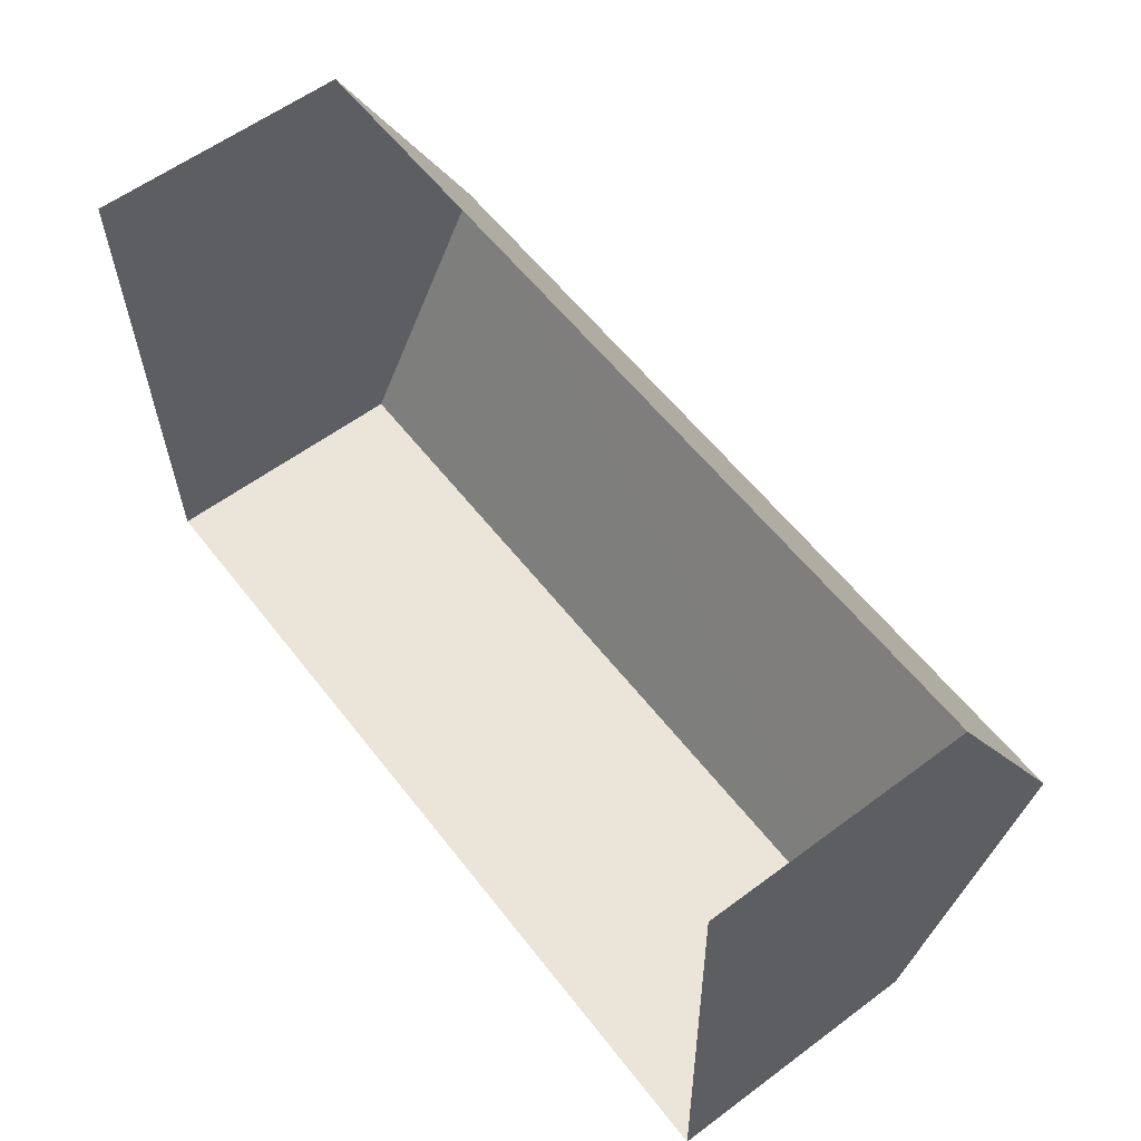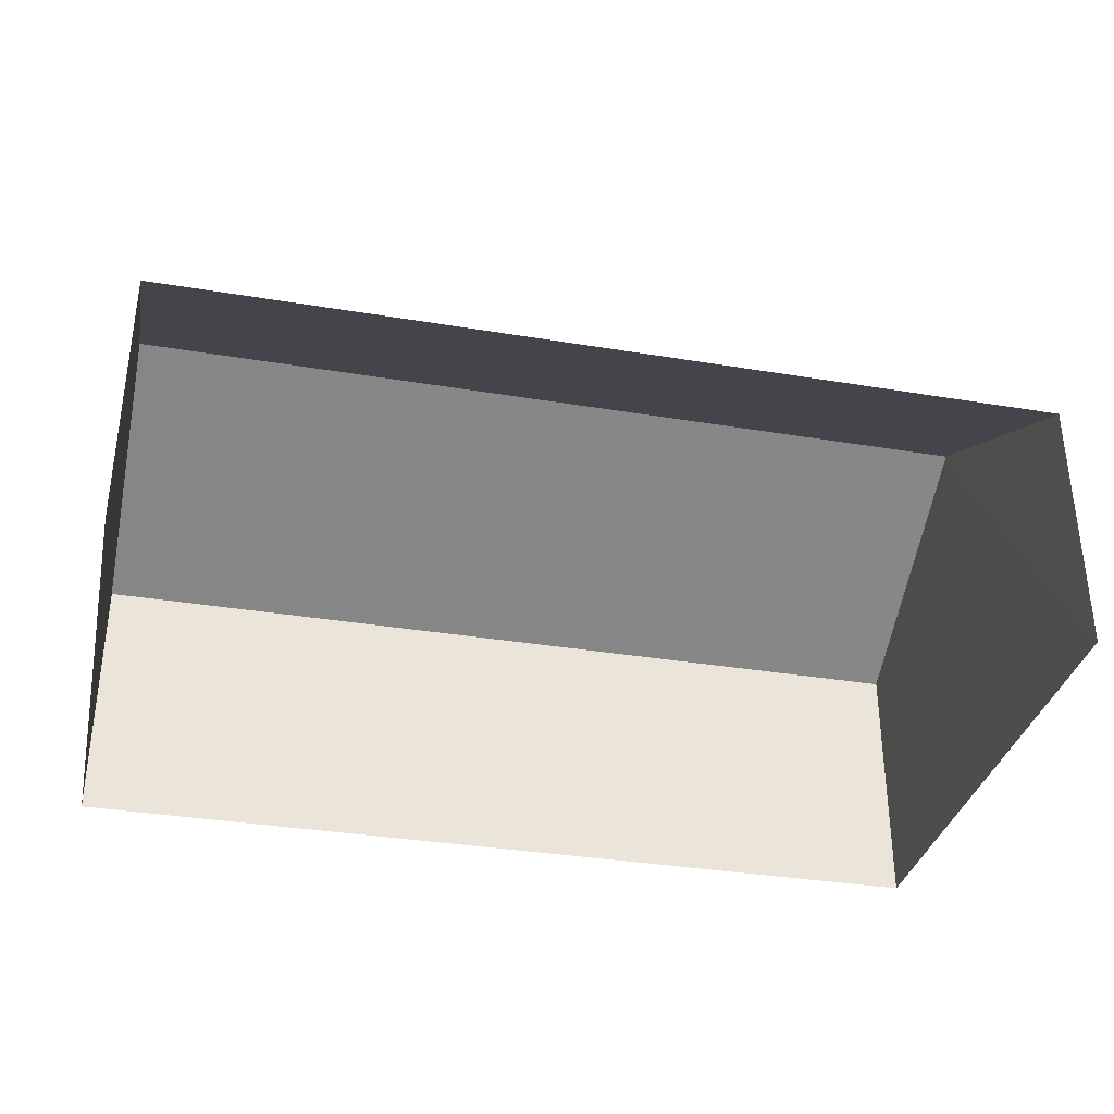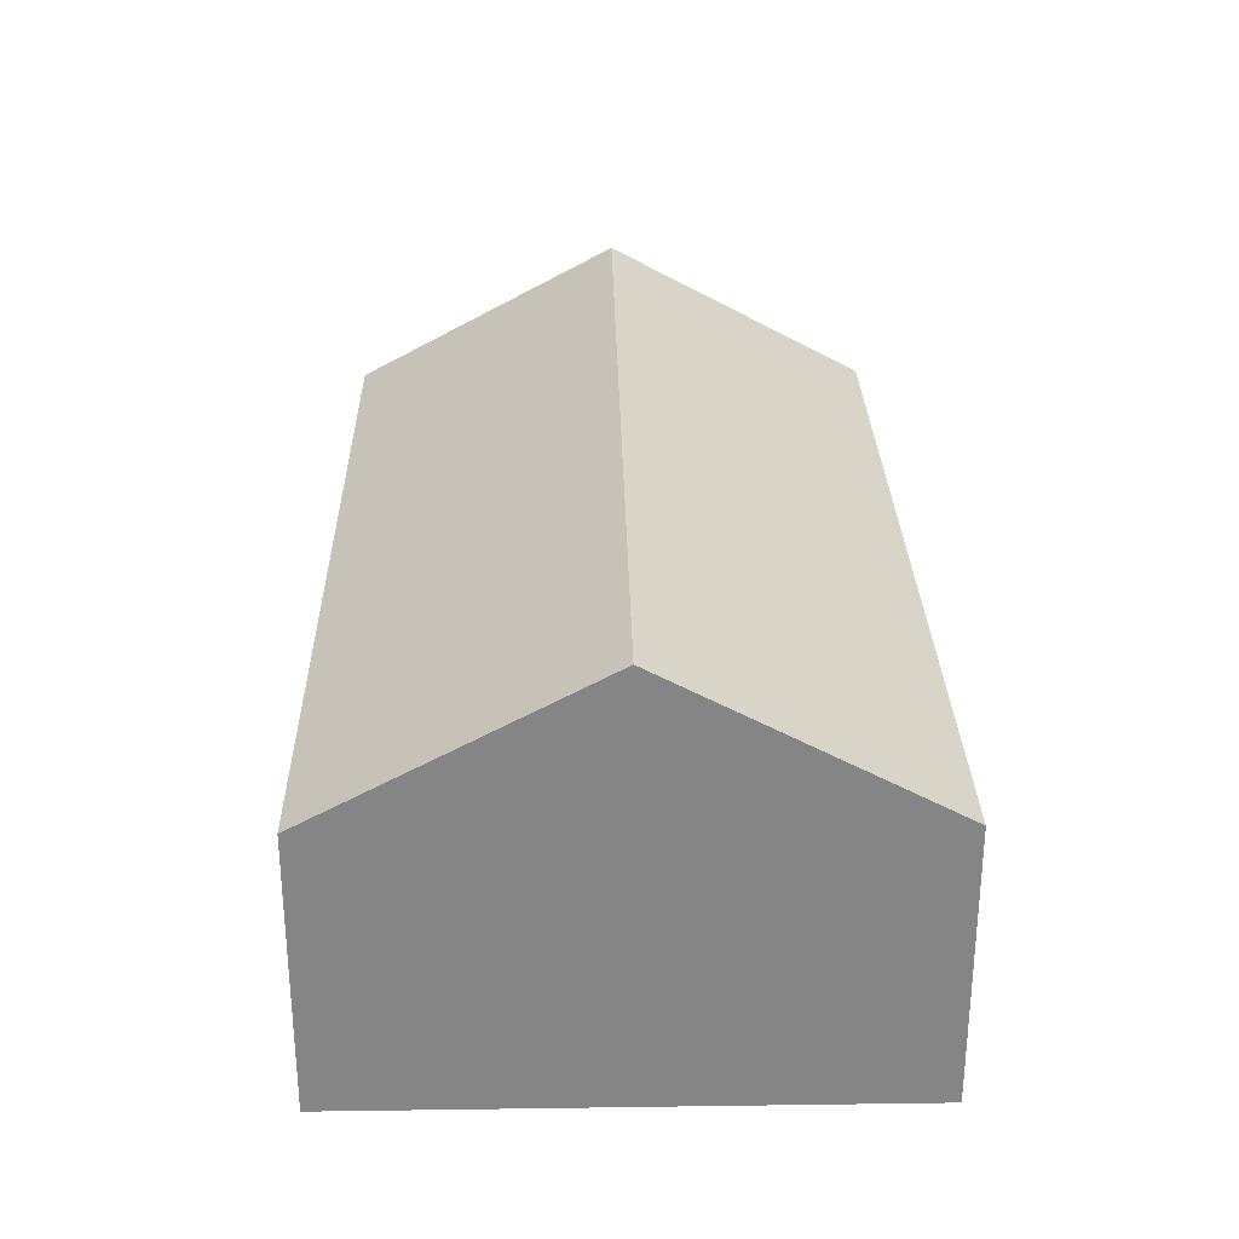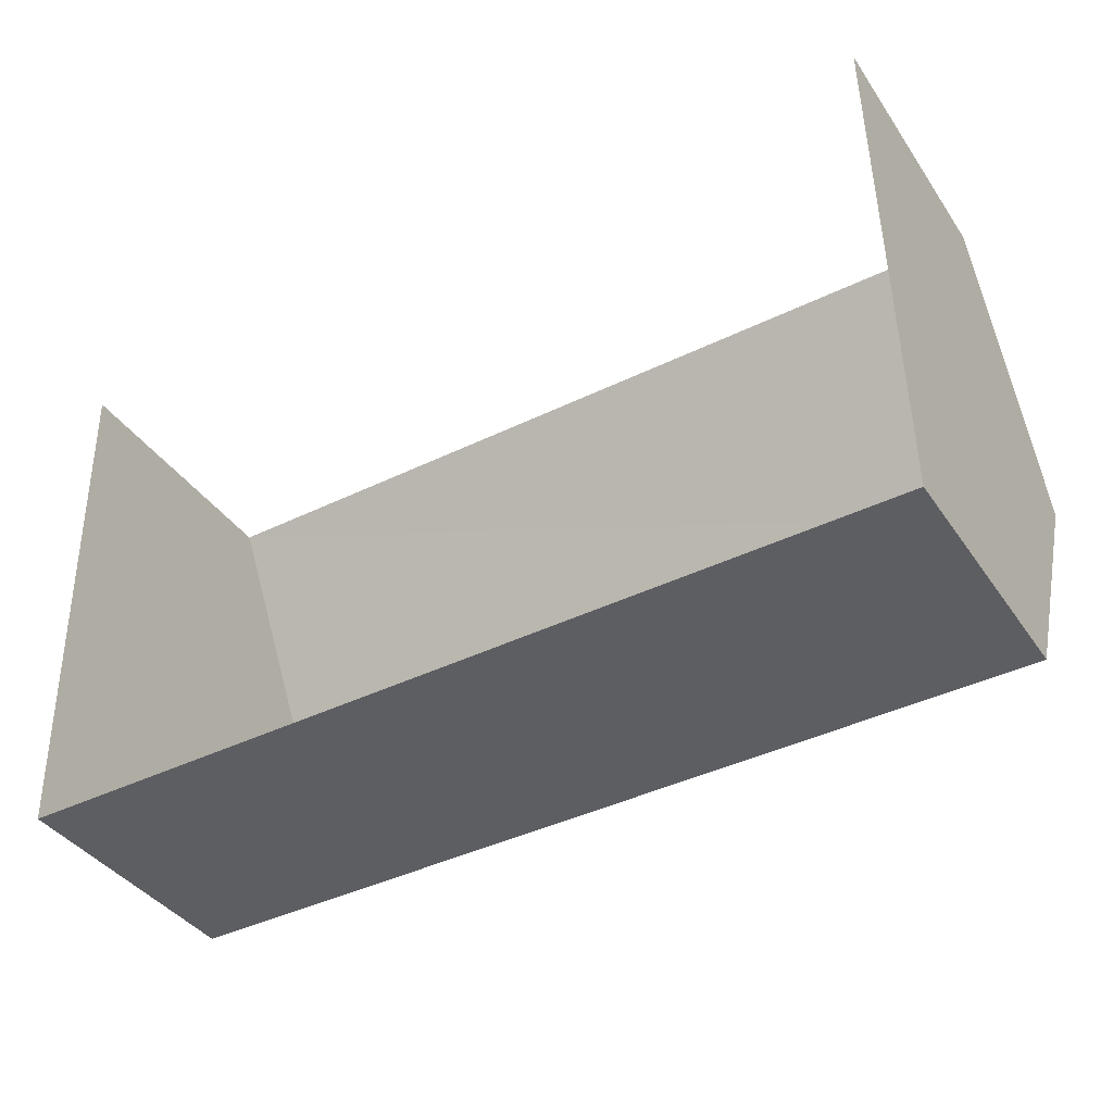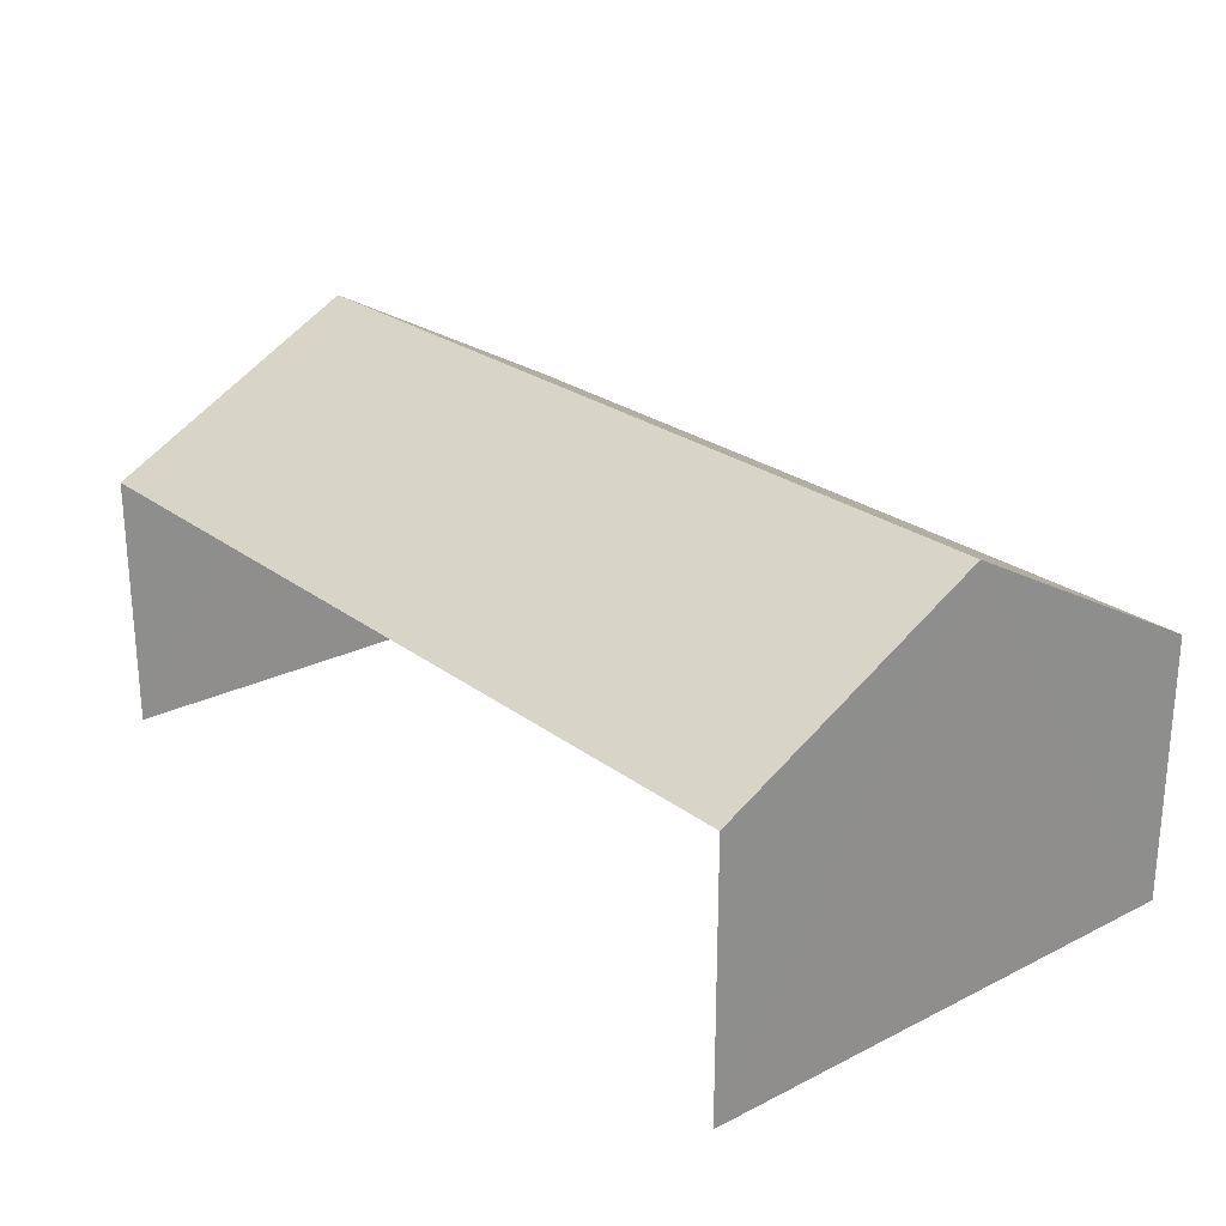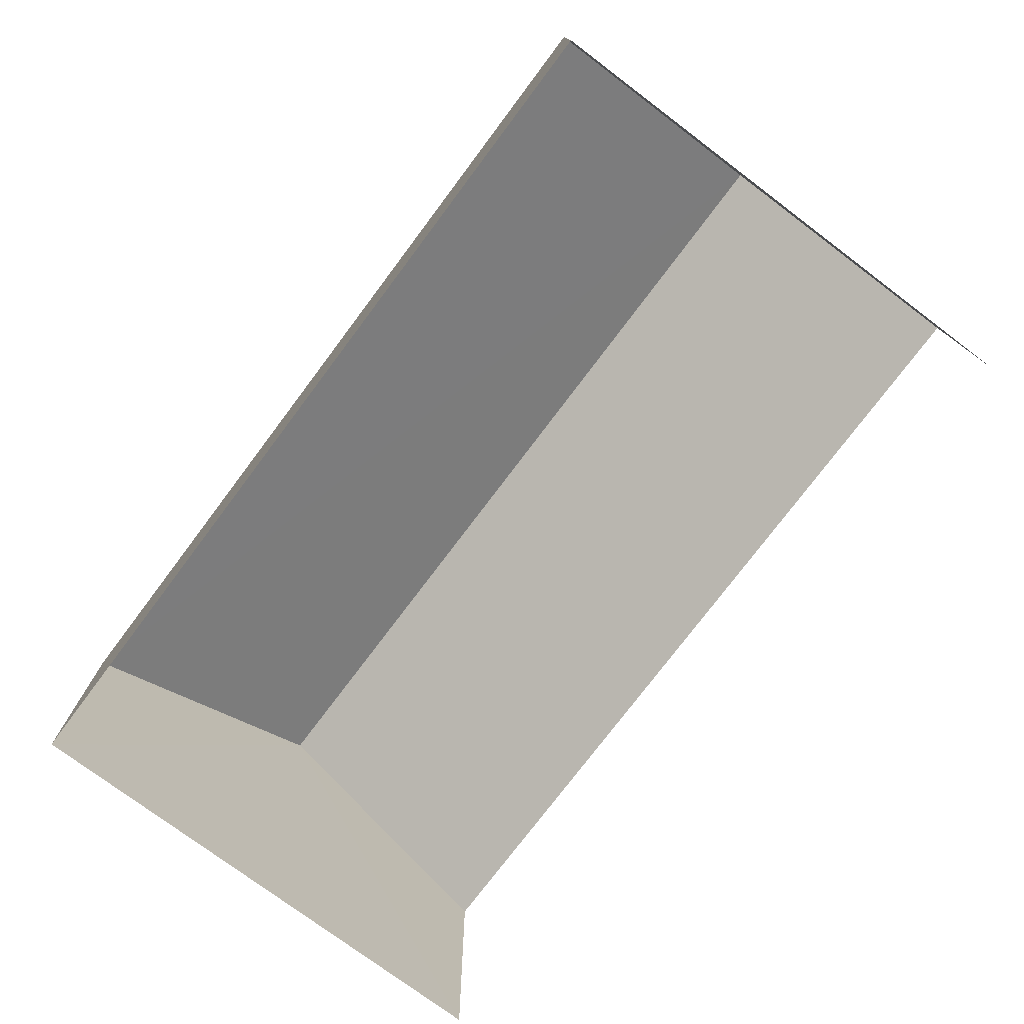
<metadata>
{"format":"obj","ext":"obj","renderer":"f3d","projection":"perspective","resolution":1024,"background":"white","views":[{"elev":59.1,"azim":-127.3,"up":"+Y"},{"elev":-34.4,"azim":166.2,"up":"+Z"},{"elev":28.3,"azim":87.6,"up":"+Z"},{"elev":-38.8,"azim":-149.4,"up":"+Y"},{"elev":24.6,"azim":-130.5,"up":"+Z"},{"elev":-75.7,"azim":51.9,"up":"+Z"}]}
</metadata>
<code>
v -2.253e+05 -1.263e+05 18.62
v -2.253e+05 -1.263e+05 18.62
v -2.253e+05 -1.263e+05 18.62
v -2.253e+05 -1.263e+05 18.62
v -2.253e+05 -1.263e+05 22.7
v -2.253e+05 -1.263e+05 22.7
v -2.253e+05 -1.263e+05 24.9
v -2.253e+05 -1.263e+05 24.9
v -2.253e+05 -1.263e+05 22.7
v -2.253e+05 -1.263e+05 22.7
f 1 2 3
f 4 1 3
f 9 3 2
f 10 9 2
f 5 6 7
f 8 5 7
f 9 10 8
f 7 9 8
f 10 2 8
f 2 1 8
f 1 5 8
f 6 4 7
f 4 3 7
f 3 9 7
f 5 1 4
f 6 5 4

</code>
